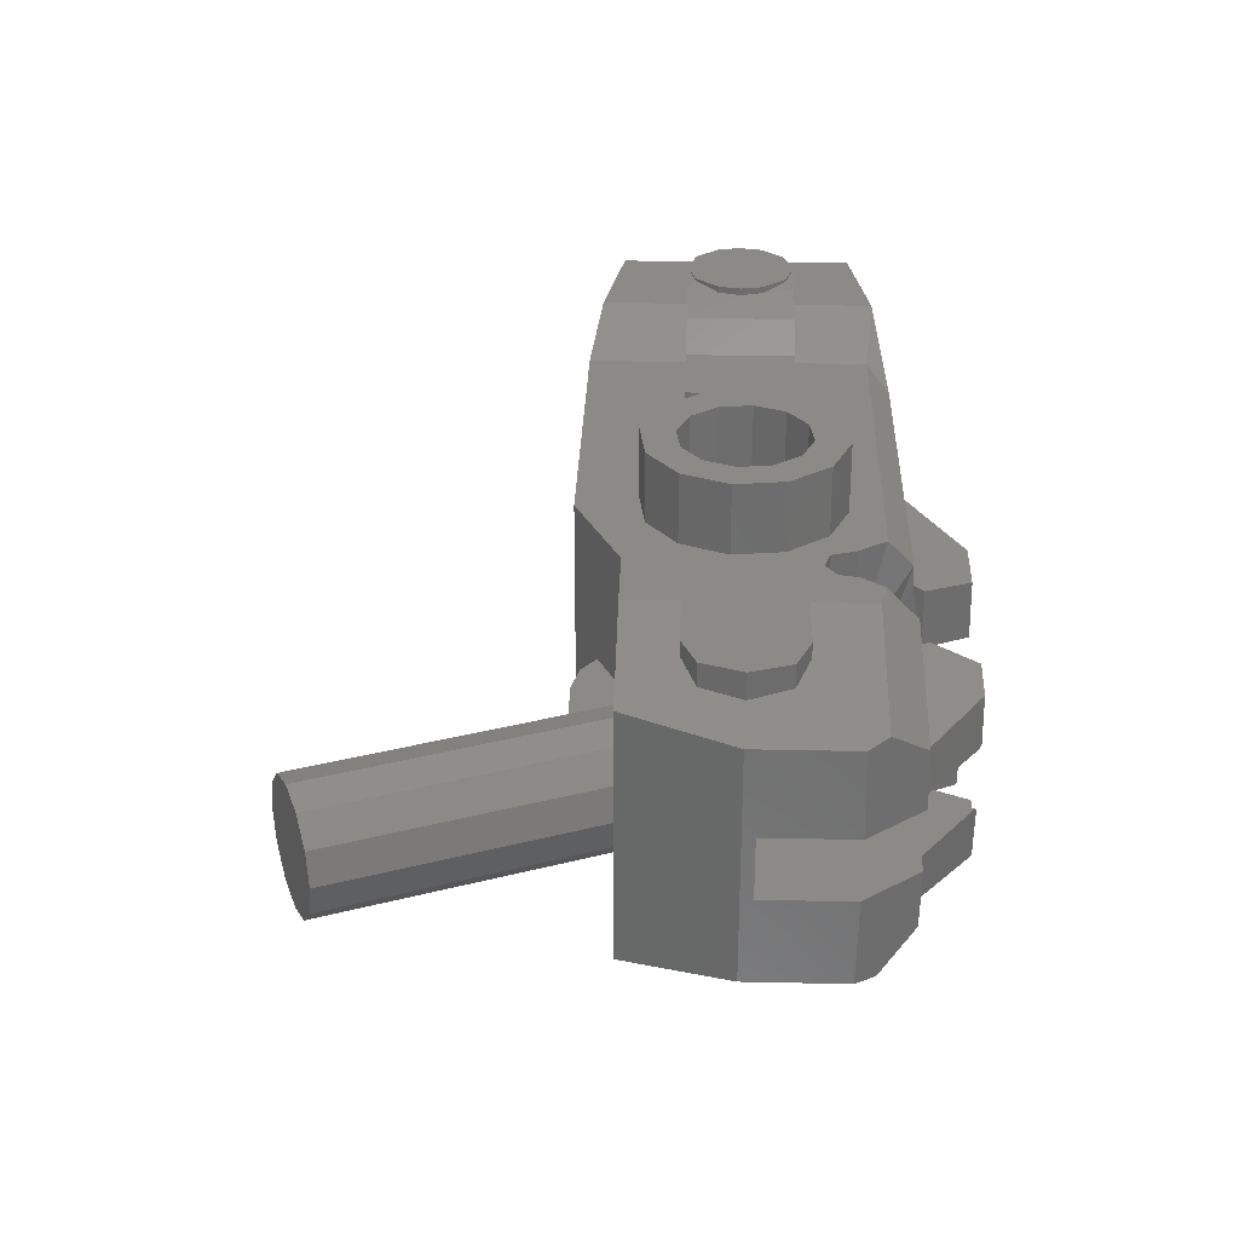
<metadata>
{"format":"stl","ext":"stl","renderer":"f3d","projection":"perspective","resolution":1024,"background":"white","views":[{"elev":30.4,"azim":-110.7,"up":"+Z"}]}
</metadata>
<code>
# stl→obj: 428 verts, 719 faces
v 1.315 -1.434 -0.2614
v 1.627 -1.563 -0.2614
v 1.365 -1.314 -0.2614
v 1.677 -1.443 -0.2614
v 1.59 -1.407 -0.3004
v 1.523 -1.568 -0.3004
v 0.3986 -0.8433 0.06
v 0.3678 -0.7895 0.06
v 0.2609 -0.8506 0.06
v 0.3036 -0.742 0.06
v 0.144 -0.8022 0.06
v 0.1439 -0.6775 0.06
v 0.16 -0.6825 0
v 0.3036 -0.742 -0.06
v 0.1439 -0.6775 -0.06
v 0.3678 -0.7895 -0.06
v 0.3986 -0.8433 -0.06
v 0.2609 -0.8506 -0.06
v 0.144 -0.8022 -0.06
v 0.16 0 0
v 0.1386 0 -0.08
v 0.1386 0 0.08
v 0 0 0
v 0.08 0 -0.1386
v 0 0 -0.16
v -0.08 0 -0.1386
v -0.1386 0 -0.08
v -0.16 0 0
v -0.1386 0 0.08
v -0.08 0 0.1386
v 0 0 0.16
v 0.08 0 0.1386
v 0.16 -0.8088 0
v 0.1386 -0.7999 0.08
v 0.1386 -0.7999 -0.08
v 0.08 -0.7756 -0.1386
v 0 -0.7425 -0.16
v -0.08 -0.7094 -0.1386
v -0.1386 -0.6851 -0.08
v -0.16 -0.6762 0
v -0.1386 -0.6851 0.08
v -0.08 -0.7094 0.1386
v 0 -0.7425 0.16
v 0.08 -0.7756 0.1386
v 1.362 -1.756 -0.53
v 1.302 -1.708 -0.53
v 1.441 -1.765 -0.53
v 1.276 -1.633 -0.53
v 1.511 -1.729 -0.53
v 1.288 -1.574 -0.53
v 1.544 -1.68 -0.53
v 1.321 -1.524 -0.53
v 1.556 -1.622 -0.53
v 1.393 -1.489 -0.53
v 1.531 -1.547 -0.53
v 1.469 -1.498 -0.53
v 1.259 -1.714 -0.5177
v 1.302 -1.708 -0.5246
v 1.276 -1.633 -0.5139
v 1.159 -1.672 -0.4804
v 1.288 -1.574 -0.5108
v 1.267 -1.414 -0.4804
v 1.321 -1.524 -0.5139
v 1.366 -1.455 -0.5177
v 1.393 -1.489 -0.5246
v 1.177 -1.377 -0.42
v 1.07 -1.635 -0.42
v 0.9686 -1.29 -0.42
v 0.8429 -1.541 -0.42
v 1.362 -1.756 -0.4908
v 1.228 -1.701 -0.4888
v 1.07 -1.635 -0.4
v 0.8429 -1.541 -0.4
v 1.441 -1.765 -0.4912
v 1.511 -1.729 -0.4926
v 1.544 -1.68 -0.4908
v 1.556 -1.622 -0.4926
v 1.531 -1.547 -0.4924
v 1.469 -1.498 -0.4908
v 1.335 -1.442 -0.4888
v 1.177 -1.377 -0.4
v 0.9686 -1.29 -0.4
v 0.03732 -0.9044 -0.4
v -0.06984 -1.163 -0.4
v -0.1182 -0.84 -0.4
v -0.2253 -1.099 -0.4
v -0.2138 -0.84 -0.4
v -0.2872 -0.9216 -0.4
v -0.293 -1.031 -0.4
v -0.293 -1.031 -0.3403
v -0.2253 -1.099 -0.3609
v -0.2872 -0.9216 -0.3318
v -0.2138 -0.84 -0.3403
v -0.1182 -0.84 -0.3609
v 0.7089 -1.755 0.165
v 0.5412 -1.686 0.1635
v 0.7089 -1.755 -0.165
v 0.5412 -1.686 -0.1635
v 0.5983 -1.465 0.1635
v 0.5983 -1.465 -0.1635
v 0.7989 -1.548 0.165
v 0.7989 -1.548 -0.165
v 0.5348 -0.8378 0.4
v 1.272 -1.147 0.4
v 1.011 -1.035 0.165
v 1.262 -1.14 0.165
v 1.402 -1.229 0.2625
v 1.419 -1.24 0.4888
v 1.657 -1.39 0.4926
v 1.767 -1.461 0.438
v 1.609 -1.36 0.3004
v 1.697 -1.416 0.2587
v 1.802 -1.483 0.3234
v 1.765 -1.459 0.2684
v 0.2609 -0.8506 0.4
v 0.06956 -1.262 0.4
v 0.1084 -1.293 0.4
v 0.08912 -0.7794 0.4
v -0.06912 -1.348 0.4
v -0.00752 -1.313 0.4
v -0.1292 -1.306 0.4
v 0.02052 -1.27 0.4
v 0.681 -1.146 0.4
v 0.9991 -1.806 0.4
v 0.5983 -1.465 0.4
v 0.1206 -1.442 0.4
v 0.1034 -1.359 0.4
v 0.832 -1.562 0.4
v 0.975 -1.267 0.4
v -0.00752 -1.313 0.132
v -0.0802 -1.362 0.132
v -0.4891 -1.159 0.3096
v -0.4558 -1.272 0.2292
v -0.09732 -1.418 0.3193
v -0.4568 -1.274 0.08
v -0.5094 -1.101 0.08
v -0.5079 -1.097 0.3
v -0.09736 -1.42 0.2539
v -0.4059 -1.293 0.1969
v -0.4072 -1.295 0.08
v -0.2816 -1.494 0.08948
v -0.2859 -1.487 0.08
v -0.2801 -1.492 0.2128
v -0.1843 -1.532 0.2304
v -0.0938 -1.449 0.2531
v -0.2542 -1.504 0.132
v -0.1857 -1.533 0.132
v -0.0938 -1.449 0.132
v 0.02052 -1.27 0.132
v 0.06956 -1.262 0.132
v 0.1084 -1.293 0.132
v 0.1034 -1.359 0.132
v 1.555 -1.975 0.438
v 1.594 -1.985 0.3236
v 1.56 -1.979 0.2744
v 1.48 -1.962 0.2567
v 1.144 -1.89 0.2709
v 1.369 -1.939 0.3004
v 1.151 -1.887 0.4888
v 1.429 -1.948 0.4919
v 0.921 -1.836 0.3434
v 0.9675 -1.85 0.165
v 0.8996 -1.834 0.165
v 0.09204 -1.497 0.2888
v 0.4709 -1.654 0.2996
v 0.09268 -1.497 0.34
v 0.4706 -1.657 0.1635
v 0.12 -1.445 0.132
v 0.06828 -1.516 0.283
v 0.06828 -1.516 0.132
v 0.2075 -1.696 0.2822
v 0.07368 -1.64 0.278
v 0.0738 -1.643 0.132
v 0.087 -1.648 0.132
v 0.1181 -1.661 0.1635
v 0.2072 -1.698 0.1635
v 0.832 -1.562 0.165
v 0.924 -1.246 0.165
v 0.975 -1.267 0.165
v -0.4115 -0.8643 0.3
v -0.4231 -0.8923 0.08
v -0.2158 -0.6531 0.3232
v 0.681 -1.146 0.1635
v 0.09336 -1.056 0.132
v -0.06256 -1.042 0.132
v 0.09336 -1.056 -0.132
v -0.06256 -1.042 -0.132
v -0.09576 -1.028 0.08
v -0.09576 -1.028 -0.08
v 0.3516 -1.009 0.132
v 0.3299 -1 0.132
v 0.3826 -1.022 0.1635
v -0.2158 -0.6531 -0.3232
v 0.08912 -0.7794 -0.4
v 0.2609 -0.8506 -0.4
v -0.4115 -0.8643 -0.3
v 0.5348 -0.8378 -0.4
v 1.011 -1.035 -0.165
v 1.272 -1.147 -0.4
v 1.262 -1.14 -0.165
v 1.402 -1.229 -0.2625
v 1.419 -1.24 -0.4888
v 1.657 -1.39 -0.4926
v 1.609 -1.36 -0.3004
v 1.767 -1.461 -0.438
v 1.697 -1.416 -0.2587
v 1.802 -1.483 -0.3234
v 1.765 -1.459 -0.2684
v 0.1084 -1.293 -0.4
v 0.06956 -1.262 -0.4
v -0.06912 -1.348 -0.4
v -0.1292 -1.306 -0.4
v -0.00752 -1.313 -0.4
v 0.02052 -1.27 -0.4
v 0.681 -1.146 -0.4
v 0.9991 -1.806 -0.4
v 0.1206 -1.442 -0.4
v 0.5983 -1.465 -0.4
v 0.1034 -1.359 -0.4
v 0.832 -1.562 -0.4
v 0.975 -1.267 -0.4
v -0.00752 -1.313 -0.132
v -0.0802 -1.362 -0.132
v -0.4891 -1.159 -0.3096
v -0.4558 -1.272 -0.2292
v -0.09732 -1.418 -0.3193
v -0.4568 -1.274 -0.08
v -0.5094 -1.101 -0.08
v -0.5079 -1.097 -0.3
v -0.09736 -1.42 -0.2539
v -0.4059 -1.293 -0.1969
v -0.4072 -1.295 -0.08
v -0.2816 -1.494 -0.08948
v -0.2859 -1.487 -0.08
v -0.2801 -1.492 -0.2128
v -0.1843 -1.532 -0.2304
v -0.0938 -1.449 -0.2531
v -0.2542 -1.504 -0.132
v -0.1857 -1.533 -0.132
v -0.0938 -1.449 -0.132
v 0.02052 -1.27 -0.132
v 0.06956 -1.262 -0.132
v 0.1084 -1.293 -0.132
v 0.1034 -1.359 -0.132
v 1.555 -1.975 -0.438
v 1.594 -1.985 -0.3236
v 1.56 -1.979 -0.2744
v 1.48 -1.962 -0.2567
v 1.144 -1.89 -0.2709
v 1.151 -1.887 -0.4888
v 1.369 -1.939 -0.3004
v 1.429 -1.948 -0.4919
v 0.921 -1.836 -0.3434
v 0.9675 -1.85 -0.165
v 0.8996 -1.834 -0.165
v 0.09204 -1.497 -0.2888
v 0.09268 -1.497 -0.34
v 0.4709 -1.654 -0.2996
v 0.4706 -1.657 -0.1635
v 0.12 -1.445 -0.132
v 0.06828 -1.516 -0.283
v 0.06828 -1.516 -0.132
v 0.2075 -1.696 -0.2822
v 0.07368 -1.64 -0.278
v 0.0738 -1.643 -0.132
v 0.087 -1.648 -0.132
v 0.1181 -1.661 -0.1635
v 0.2072 -1.698 -0.1635
v 0.832 -1.562 -0.165
v 0.924 -1.246 -0.165
v 0.975 -1.267 -0.165
v -0.4231 -0.8923 -0.08
v 0.681 -1.146 -0.1635
v 0.3516 -1.009 -0.132
v 0.3299 -1 -0.132
v 0.3826 -1.022 -0.1635
v 0.03732 -0.9044 0.4
v -0.1182 -0.84 0.4
v -0.06984 -1.163 0.4
v -0.2253 -1.099 0.4
v -0.2138 -0.84 0.4
v -0.2872 -0.9216 0.4
v -0.293 -1.031 0.4
v -0.293 -1.031 0.3403
v -0.2253 -1.099 0.3609
v -0.2872 -0.9216 0.3318
v -0.2138 -0.84 0.3403
v -0.1182 -0.84 0.3609
v 1.362 -1.756 0.53
v 1.441 -1.765 0.53
v 1.302 -1.708 0.53
v 1.276 -1.633 0.53
v 1.511 -1.729 0.53
v 1.288 -1.574 0.53
v 1.544 -1.68 0.53
v 1.321 -1.524 0.53
v 1.556 -1.622 0.53
v 1.393 -1.489 0.53
v 1.531 -1.547 0.53
v 1.469 -1.498 0.53
v 1.302 -1.708 0.5246
v 1.259 -1.714 0.5177
v 1.276 -1.633 0.5139
v 1.159 -1.672 0.4804
v 1.288 -1.574 0.5108
v 1.267 -1.414 0.4804
v 1.321 -1.524 0.5139
v 1.366 -1.455 0.5177
v 1.393 -1.489 0.5246
v 1.177 -1.377 0.42
v 1.07 -1.635 0.42
v 0.9686 -1.29 0.42
v 0.8429 -1.541 0.42
v 1.362 -1.756 0.4908
v 1.228 -1.701 0.4888
v 1.07 -1.635 0.4
v 0.8429 -1.541 0.4
v 1.441 -1.765 0.4912
v 1.511 -1.729 0.4926
v 1.544 -1.68 0.4908
v 1.556 -1.622 0.4926
v 1.531 -1.547 0.4924
v 1.469 -1.498 0.4908
v 1.335 -1.442 0.4888
v 1.177 -1.377 0.4
v 0.9686 -1.29 0.4
v 1.315 -1.434 0.2614
v 1.365 -1.314 0.2614
v 1.627 -1.563 0.2614
v 1.677 -1.443 0.2614
v 1.59 -1.407 0.3004
v 1.523 -1.568 0.3004
v 0.3995 -1.046 -0.578
v 0.3995 -1.046 -0.401
v 0.3195 -1.067 -0.578
v 0.3195 -1.067 -0.401
v 0.2609 -1.126 -0.578
v 0.2609 -1.126 -0.401
v 0.2395 -1.206 -0.578
v 0.2395 -1.206 -0.401
v 0.2609 -1.286 -0.578
v 0.2609 -1.286 -0.401
v 0.3195 -1.345 -0.578
v 0.3195 -1.345 -0.401
v 0.3995 -1.366 -0.578
v 0.3995 -1.366 -0.401
v 0.4795 -1.345 -0.578
v 0.4795 -1.345 -0.401
v 0.5381 -1.286 -0.578
v 0.5381 -1.286 -0.401
v 0.5595 -1.206 -0.401
v 0.5595 -1.206 -0.578
v 0.5381 -1.126 -0.578
v 0.5381 -1.126 -0.401
v 0.4795 -1.067 -0.578
v 0.4795 -1.067 -0.401
v 0.6445 -1.206 -0.578
v 0.6117 -1.328 -0.578
v 0.6117 -1.083 -0.578
v 0.522 -0.9938 -0.578
v 0.3995 -0.961 -0.578
v 0.277 -0.9938 -0.578
v 0.1873 -1.084 -0.578
v 0.1545 -1.206 -0.578
v 0.1873 -1.329 -0.578
v 0.277 -1.418 -0.578
v 0.3995 -1.451 -0.578
v 0.522 -1.418 -0.578
v 0.6445 -1.206 -0.401
v 0.6117 -1.328 -0.401
v 0.6117 -1.083 -0.401
v 0.522 -0.9938 -0.401
v 0.3995 -0.961 -0.401
v 0.277 -0.9938 -0.401
v 0.1873 -1.083 -0.401
v 0.1545 -1.206 -0.401
v 0.1873 -1.328 -0.401
v 0.277 -1.418 -0.401
v 0.3995 -1.451 -0.401
v 0.522 -1.418 -0.401
v 0.3995 -1.366 0.578
v 0.3995 -1.366 0.401
v 0.3195 -1.345 0.578
v 0.3195 -1.345 0.401
v 0.2609 -1.286 0.578
v 0.2609 -1.286 0.401
v 0.2395 -1.206 0.578
v 0.2395 -1.206 0.401
v 0.2609 -1.126 0.578
v 0.2609 -1.126 0.401
v 0.3195 -1.067 0.578
v 0.3195 -1.067 0.401
v 0.3995 -1.046 0.578
v 0.3995 -1.046 0.401
v 0.4795 -1.067 0.578
v 0.4795 -1.067 0.401
v 0.5381 -1.126 0.578
v 0.5381 -1.126 0.401
v 0.5595 -1.206 0.401
v 0.5595 -1.206 0.578
v 0.5381 -1.286 0.578
v 0.5381 -1.286 0.401
v 0.4795 -1.345 0.578
v 0.4795 -1.345 0.401
v 0.6445 -1.206 0.578
v 0.6117 -1.084 0.578
v 0.6117 -1.329 0.578
v 0.522 -1.418 0.578
v 0.3995 -1.451 0.578
v 0.277 -1.418 0.578
v 0.1873 -1.329 0.578
v 0.1545 -1.206 0.578
v 0.1873 -1.084 0.578
v 0.277 -0.9938 0.578
v 0.3995 -0.961 0.578
v 0.522 -0.9938 0.578
v 0.6445 -1.206 0.401
v 0.6117 -1.084 0.401
v 0.6117 -1.328 0.401
v 0.522 -1.418 0.401
v 0.3995 -1.451 0.401
v 0.277 -1.418 0.401
v 0.1873 -1.328 0.401
v 0.1545 -1.206 0.401
v 0.1873 -1.083 0.401
v 0.277 -0.9938 0.401
v 0.3995 -0.961 0.401
v 0.522 -0.9938 0.401
f 1 2 3
f 3 2 4
f 5 3 4
f 6 2 1
f 7 8 9
f 8 10 9
f 9 10 11
f 10 12 11
f 12 10 13
f 10 14 13
f 13 14 15
f 10 8 14
f 14 8 16
f 17 18 16
f 16 18 14
f 18 19 14
f 14 19 15
f 8 7 16
f 16 7 17
f 20 21 22
f 22 21 23
f 24 25 21
f 21 25 23
f 26 27 25
f 25 27 23
f 28 29 27
f 27 29 23
f 30 31 29
f 29 31 23
f 32 22 31
f 31 22 23
f 33 20 34
f 34 20 22
f 33 35 20
f 20 35 21
f 35 36 21
f 21 36 24
f 36 37 24
f 24 37 25
f 37 38 25
f 25 38 26
f 38 39 26
f 26 39 27
f 39 40 27
f 27 40 28
f 41 29 40
f 40 29 28
f 42 30 41
f 41 30 29
f 43 31 42
f 42 31 30
f 44 32 43
f 43 32 31
f 34 22 44
f 44 22 32
f 45 46 47
f 47 46 48
f 47 48 49
f 48 50 49
f 49 50 51
f 50 52 51
f 51 52 53
f 53 52 54
f 55 53 54
f 54 56 55
f 45 57 58
f 58 57 59
f 59 57 60
f 59 60 61
f 61 60 62
f 61 62 63
f 62 64 63
f 63 64 65
f 65 64 56
f 62 60 66
f 66 60 67
f 66 67 68
f 68 67 69
f 46 45 58
f 46 58 48
f 48 58 59
f 48 59 50
f 50 59 61
f 61 63 50
f 50 63 52
f 54 52 65
f 65 52 63
f 56 54 65
f 45 70 57
f 57 70 71
f 57 71 60
f 71 72 60
f 60 72 67
f 67 72 69
f 69 72 73
f 74 70 47
f 47 70 45
f 75 74 49
f 49 74 47
f 49 51 75
f 75 51 76
f 77 76 53
f 53 76 51
f 78 77 55
f 55 77 53
f 79 78 56
f 56 78 55
f 80 79 64
f 64 79 56
f 64 62 80
f 80 62 81
f 81 62 66
f 82 81 68
f 68 81 66
f 68 69 82
f 82 69 73
f 83 84 85
f 84 86 85
f 85 86 87
f 88 87 89
f 89 87 86
f 89 86 90
f 90 86 91
f 88 89 92
f 92 89 90
f 87 88 93
f 93 88 92
f 85 87 94
f 94 87 93
f 85 94 83
f 86 84 91
f 95 96 97
f 97 96 98
f 96 99 98
f 98 99 100
f 101 95 102
f 102 95 97
f 99 101 100
f 100 101 102
f 103 104 105
f 105 104 106
f 106 104 107
f 104 108 107
f 109 110 111
f 110 112 111
f 110 113 112
f 113 114 112
f 115 116 117
f 115 118 116
f 119 120 121
f 122 121 120
f 122 118 121
f 122 116 118
f 117 103 115
f 103 117 123
f 124 125 126
f 123 117 125
f 117 127 125
f 127 126 125
f 124 128 125
f 103 123 104
f 123 129 104
f 104 129 124
f 129 128 124
f 120 119 130
f 119 131 130
f 132 133 121
f 119 121 134
f 121 133 134
f 135 133 136
f 133 132 136
f 132 137 136
f 138 134 139
f 134 133 139
f 133 135 139
f 135 140 139
f 139 140 141
f 141 140 142
f 141 143 139
f 139 143 138
f 143 144 138
f 144 145 138
f 141 146 143
f 143 146 144
f 146 147 144
f 145 144 148
f 144 147 148
f 149 122 130
f 122 120 130
f 150 116 149
f 116 122 149
f 151 117 150
f 117 116 150
f 152 127 151
f 127 117 151
f 153 154 110
f 154 113 110
f 154 155 113
f 155 114 113
f 155 156 114
f 156 112 114
f 157 158 159
f 159 158 160
f 158 156 160
f 156 153 160
f 156 155 153
f 153 155 154
f 159 161 157
f 161 162 157
f 162 161 163
f 164 165 166
f 166 165 161
f 161 165 163
f 163 165 167
f 112 156 111
f 156 158 111
f 158 157 111
f 157 107 111
f 157 162 107
f 162 106 107
f 161 159 124
f 124 159 104
f 104 159 108
f 160 153 109
f 153 110 109
f 159 160 108
f 160 109 108
f 124 126 161
f 126 166 161
f 127 152 126
f 168 166 152
f 152 166 126
f 169 164 170
f 166 168 164
f 168 170 164
f 164 169 165
f 169 171 165
f 169 172 171
f 169 170 172
f 170 173 172
f 173 174 172
f 174 175 172
f 172 175 171
f 175 176 171
f 165 171 167
f 171 176 167
f 163 167 177
f 167 99 177
f 178 105 179
f 105 106 179
f 106 162 179
f 162 163 179
f 177 179 163
f 180 181 137
f 181 136 137
f 118 182 121
f 182 180 121
f 121 180 132
f 180 137 132
f 179 129 178
f 129 123 178
f 123 183 178
f 177 128 179
f 128 129 179
f 125 99 123
f 99 183 123
f 128 177 125
f 177 99 125
f 184 185 186
f 186 185 187
f 185 188 187
f 188 189 187
f 168 152 190
f 190 152 151
f 150 184 151
f 190 151 184
f 184 191 190
f 185 149 131
f 131 149 130
f 150 149 184
f 185 184 149
f 185 131 146
f 131 148 146
f 148 147 146
f 173 168 174
f 174 168 190
f 168 173 170
f 175 192 176
f 192 99 176
f 99 167 176
f 192 183 99
f 140 135 188
f 135 181 188
f 181 135 136
f 188 142 140
f 190 192 174
f 192 175 174
f 185 146 188
f 142 188 141
f 188 146 141
f 182 118 193
f 193 118 194
f 118 115 194
f 115 195 194
f 180 182 196
f 196 182 193
f 103 105 197
f 197 105 198
f 145 148 138
f 134 138 119
f 119 138 131
f 131 138 148
f 107 108 111
f 108 109 111
f 197 198 199
f 198 200 199
f 200 201 199
f 199 201 202
f 203 204 205
f 205 204 206
f 205 206 207
f 207 206 208
f 115 103 195
f 195 103 197
f 195 209 210
f 195 210 194
f 211 212 213
f 214 213 212
f 214 212 194
f 214 194 210
f 209 195 197
f 197 215 209
f 216 217 218
f 215 218 209
f 209 218 219
f 219 218 217
f 216 218 220
f 197 199 215
f 215 199 221
f 199 216 221
f 221 216 220
f 213 222 211
f 211 222 223
f 224 212 225
f 211 226 212
f 212 226 225
f 227 228 225
f 225 228 224
f 224 228 229
f 230 231 226
f 226 231 225
f 225 231 227
f 227 231 232
f 231 233 232
f 233 234 232
f 233 231 235
f 231 230 235
f 235 230 236
f 236 230 237
f 233 235 238
f 235 236 238
f 238 236 239
f 237 240 236
f 236 240 239
f 241 222 214
f 214 222 213
f 242 241 210
f 210 241 214
f 243 242 209
f 209 242 210
f 244 243 219
f 219 243 209
f 245 205 246
f 246 205 207
f 246 207 247
f 247 207 208
f 247 208 248
f 248 208 206
f 249 250 251
f 250 252 251
f 251 252 248
f 248 252 245
f 248 245 247
f 245 246 247
f 250 249 253
f 253 249 254
f 254 255 253
f 256 257 258
f 257 253 258
f 253 255 258
f 255 259 258
f 206 204 248
f 248 204 251
f 251 204 249
f 249 204 201
f 249 201 254
f 254 201 200
f 253 216 250
f 216 199 250
f 199 202 250
f 252 203 245
f 245 203 205
f 250 202 252
f 252 202 203
f 216 253 217
f 217 253 257
f 219 217 244
f 217 257 244
f 244 257 260
f 261 262 256
f 257 256 260
f 260 256 262
f 256 258 261
f 261 258 263
f 261 263 264
f 261 264 262
f 262 264 265
f 265 264 266
f 266 264 267
f 264 263 267
f 267 263 268
f 258 259 263
f 263 259 268
f 255 269 259
f 259 269 100
f 270 271 198
f 198 271 200
f 200 271 254
f 254 271 255
f 269 255 271
f 105 178 198
f 198 178 270
f 181 180 272
f 272 180 196
f 196 229 272
f 272 229 228
f 194 212 193
f 193 212 196
f 212 224 196
f 196 224 229
f 271 270 221
f 221 270 215
f 215 270 273
f 190 191 274
f 191 275 274
f 273 270 183
f 270 178 183
f 276 273 192
f 190 274 276
f 192 273 183
f 190 276 192
f 269 271 220
f 220 271 221
f 218 215 100
f 100 215 273
f 220 218 269
f 269 218 100
f 188 181 189
f 189 181 272
f 243 244 274
f 244 260 274
f 242 243 186
f 274 186 243
f 186 274 275
f 241 187 222
f 187 223 222
f 242 186 241
f 187 241 186
f 187 238 223
f 223 238 240
f 240 238 239
f 265 266 260
f 266 274 260
f 260 262 265
f 267 268 276
f 276 268 100
f 100 268 259
f 276 100 273
f 232 189 227
f 227 189 272
f 272 228 227
f 189 232 234
f 274 266 276
f 276 266 267
f 187 189 238
f 234 233 189
f 189 233 238
f 191 184 275
f 275 184 186
f 237 230 240
f 226 211 230
f 230 211 223
f 223 240 230
f 201 204 202
f 202 204 203
f 277 278 279
f 279 278 280
f 278 281 280
f 282 283 281
f 283 280 281
f 283 284 280
f 284 285 280
f 282 286 283
f 286 284 283
f 281 287 282
f 287 286 282
f 278 288 281
f 288 287 281
f 278 277 288
f 280 285 279
f 289 290 291
f 290 292 291
f 290 293 292
f 292 293 294
f 293 295 294
f 294 295 296
f 295 297 296
f 297 298 296
f 299 298 297
f 298 299 300
f 289 301 302
f 301 303 302
f 303 304 302
f 303 305 304
f 305 306 304
f 305 307 306
f 306 307 308
f 307 309 308
f 309 300 308
f 306 310 304
f 310 311 304
f 310 312 311
f 312 313 311
f 291 301 289
f 291 292 301
f 292 303 301
f 292 294 303
f 294 305 303
f 305 294 307
f 294 296 307
f 298 309 296
f 309 307 296
f 300 309 298
f 289 302 314
f 302 315 314
f 302 304 315
f 315 304 316
f 304 311 316
f 311 313 316
f 313 317 316
f 318 290 314
f 290 289 314
f 319 293 318
f 293 290 318
f 293 319 295
f 319 320 295
f 321 297 320
f 297 295 320
f 322 299 321
f 299 297 321
f 323 300 322
f 300 299 322
f 324 308 323
f 308 300 323
f 308 324 306
f 324 325 306
f 325 310 306
f 326 312 325
f 312 310 325
f 312 326 313
f 326 317 313
f 327 328 329
f 328 330 329
f 331 330 328
f 332 327 329
f 333 334 335
f 334 336 335
f 335 336 337
f 336 338 337
f 337 338 339
f 338 340 339
f 339 340 341
f 340 342 341
f 341 342 343
f 342 344 343
f 343 344 345
f 344 346 345
f 345 346 347
f 346 348 347
f 347 348 349
f 348 350 349
f 351 352 350
f 352 349 350
f 352 351 353
f 351 354 353
f 353 354 355
f 354 356 355
f 355 356 333
f 356 334 333
f 352 357 349
f 358 349 357
f 353 359 352
f 357 352 359
f 355 360 353
f 359 353 360
f 333 361 355
f 360 355 361
f 335 362 333
f 361 333 362
f 337 363 335
f 362 335 363
f 339 364 337
f 363 337 364
f 341 365 339
f 364 339 365
f 343 366 341
f 365 341 366
f 345 367 343
f 366 343 367
f 347 368 345
f 367 345 368
f 349 358 347
f 368 347 358
f 357 369 358
f 369 370 358
f 359 371 357
f 371 369 357
f 360 372 359
f 372 371 359
f 361 373 360
f 373 372 360
f 362 374 361
f 374 373 361
f 363 375 362
f 375 374 362
f 364 376 363
f 376 375 363
f 365 377 364
f 377 376 364
f 366 378 365
f 378 377 365
f 367 379 366
f 379 378 366
f 368 380 367
f 380 379 367
f 358 370 368
f 370 380 368
f 381 382 383
f 382 384 383
f 383 384 385
f 384 386 385
f 385 386 387
f 386 388 387
f 387 388 389
f 388 390 389
f 389 390 391
f 390 392 391
f 391 392 393
f 392 394 393
f 393 394 395
f 394 396 395
f 395 396 397
f 396 398 397
f 399 400 398
f 400 397 398
f 400 399 401
f 399 402 401
f 401 402 403
f 402 404 403
f 403 404 381
f 404 382 381
f 400 405 397
f 406 397 405
f 401 407 400
f 405 400 407
f 403 408 401
f 407 401 408
f 381 409 403
f 408 403 409
f 383 410 381
f 409 381 410
f 385 411 383
f 410 383 411
f 387 412 385
f 411 385 412
f 389 413 387
f 412 387 413
f 391 414 389
f 413 389 414
f 393 415 391
f 414 391 415
f 395 416 393
f 415 393 416
f 397 406 395
f 416 395 406
f 405 417 406
f 417 418 406
f 407 419 405
f 419 417 405
f 408 420 407
f 420 419 407
f 409 421 408
f 421 420 408
f 410 422 409
f 422 421 409
f 411 423 410
f 423 422 410
f 412 424 411
f 424 423 411
f 413 425 412
f 425 424 412
f 414 426 413
f 426 425 413
f 415 427 414
f 427 426 414
f 416 428 415
f 428 427 415
f 406 418 416
f 418 428 416

</code>
